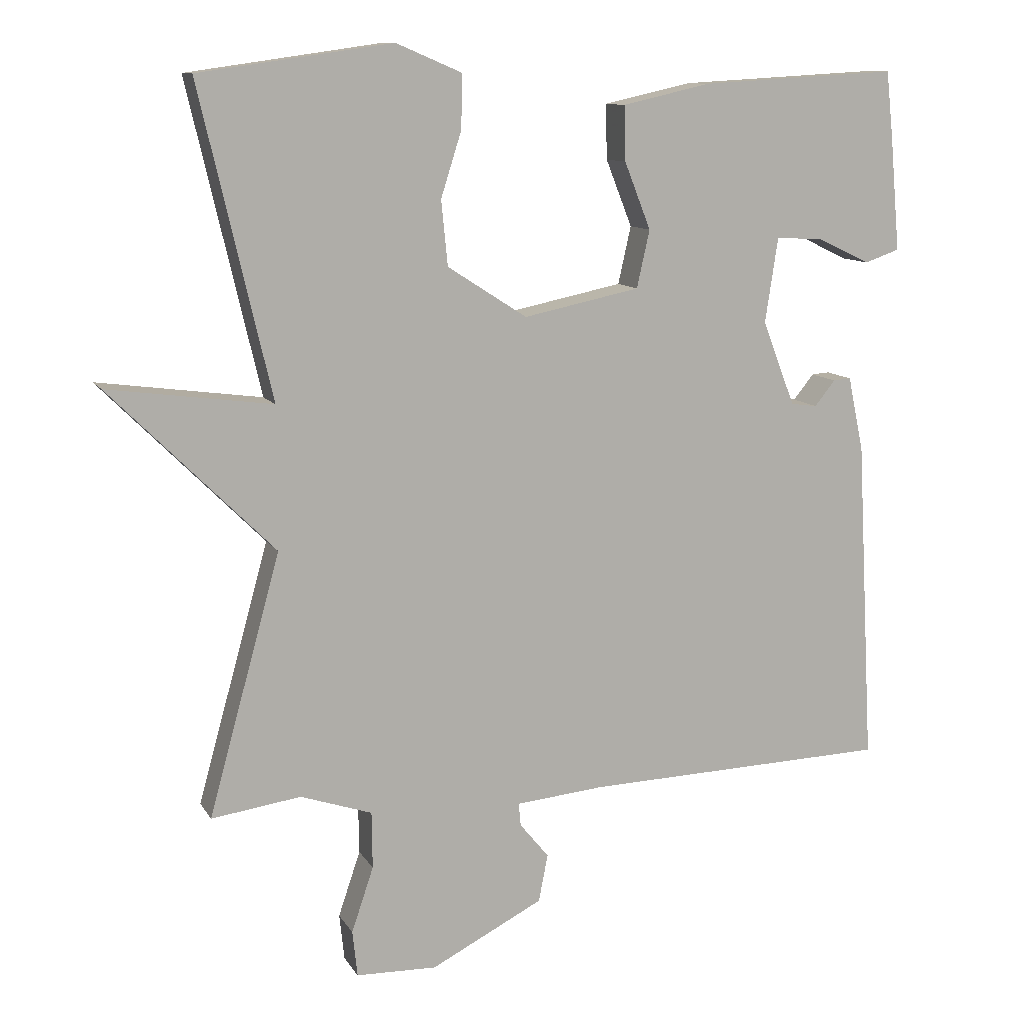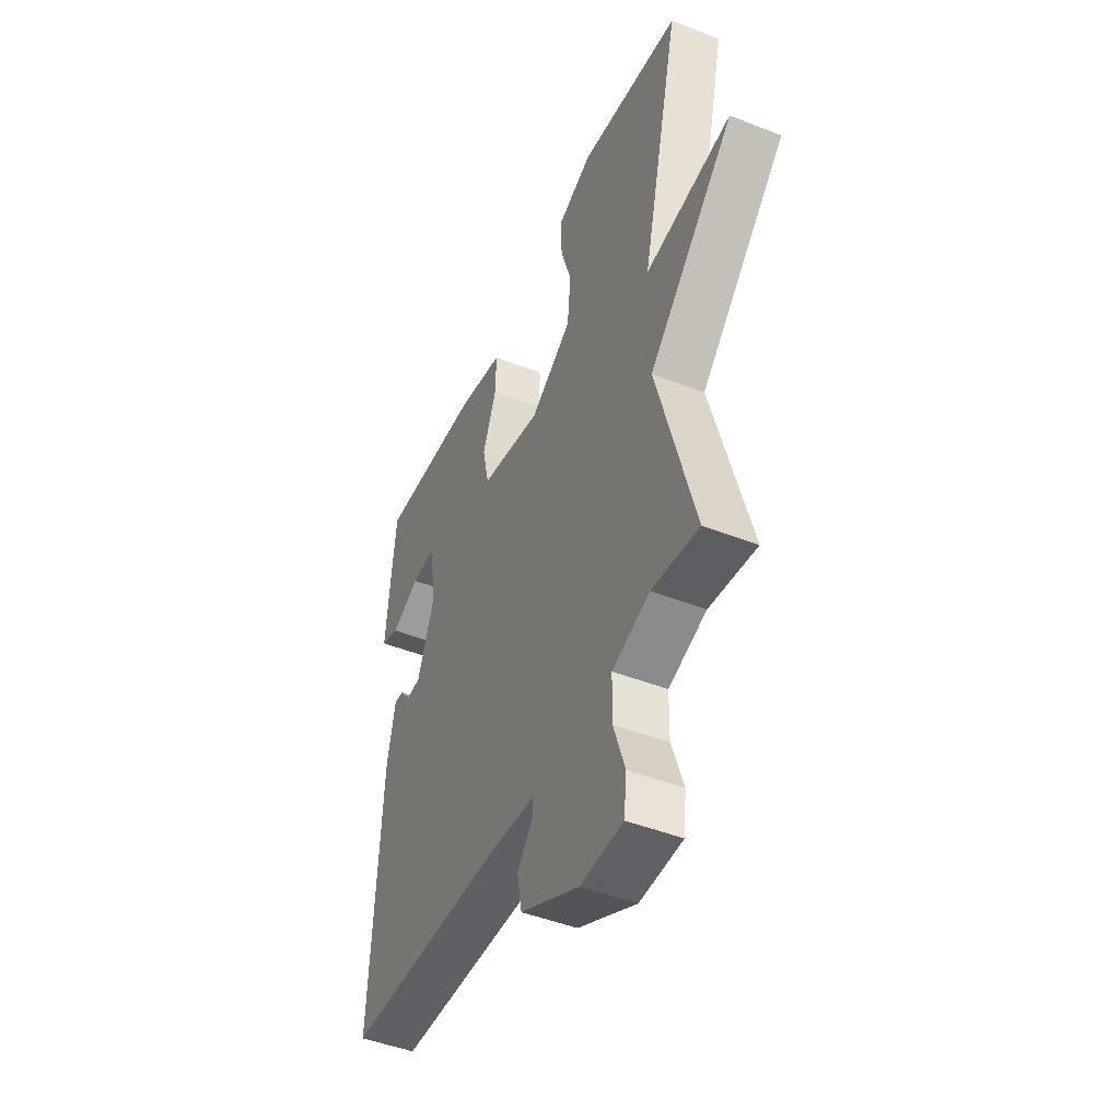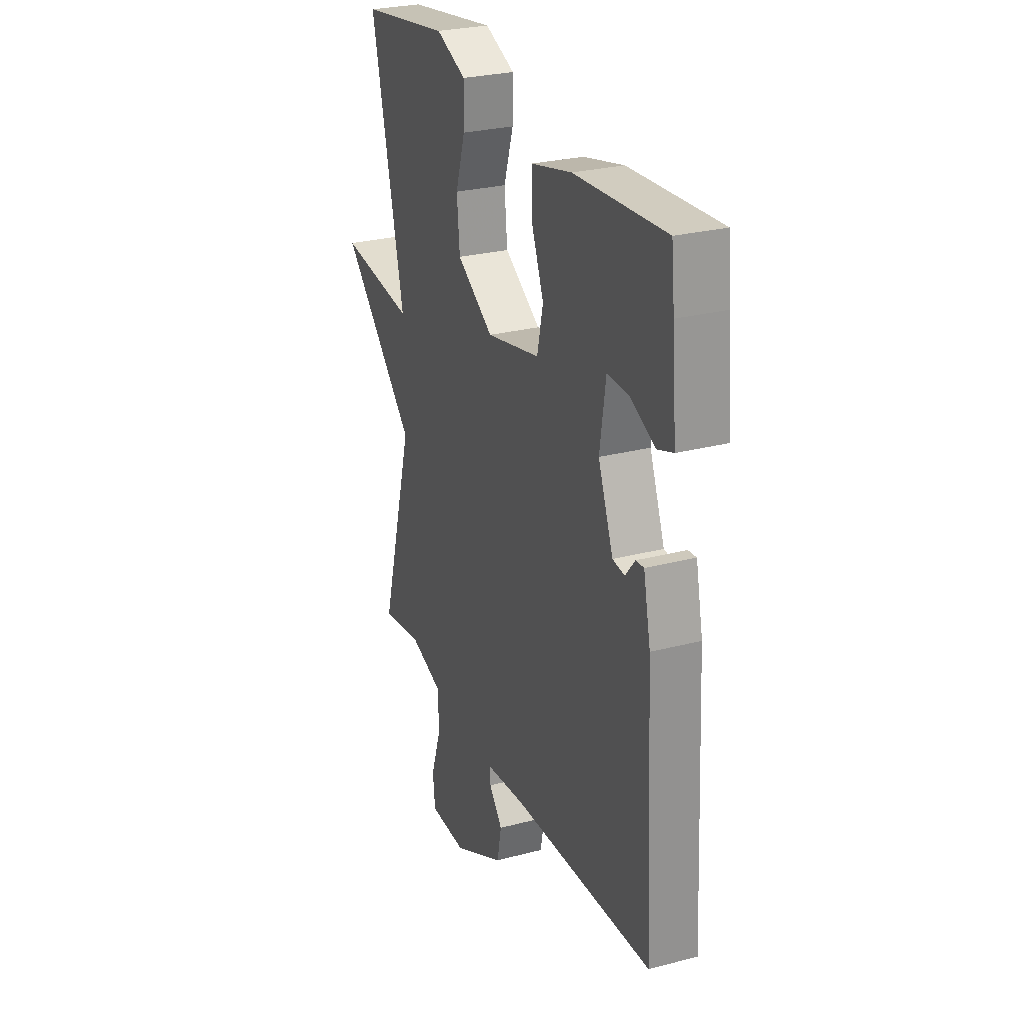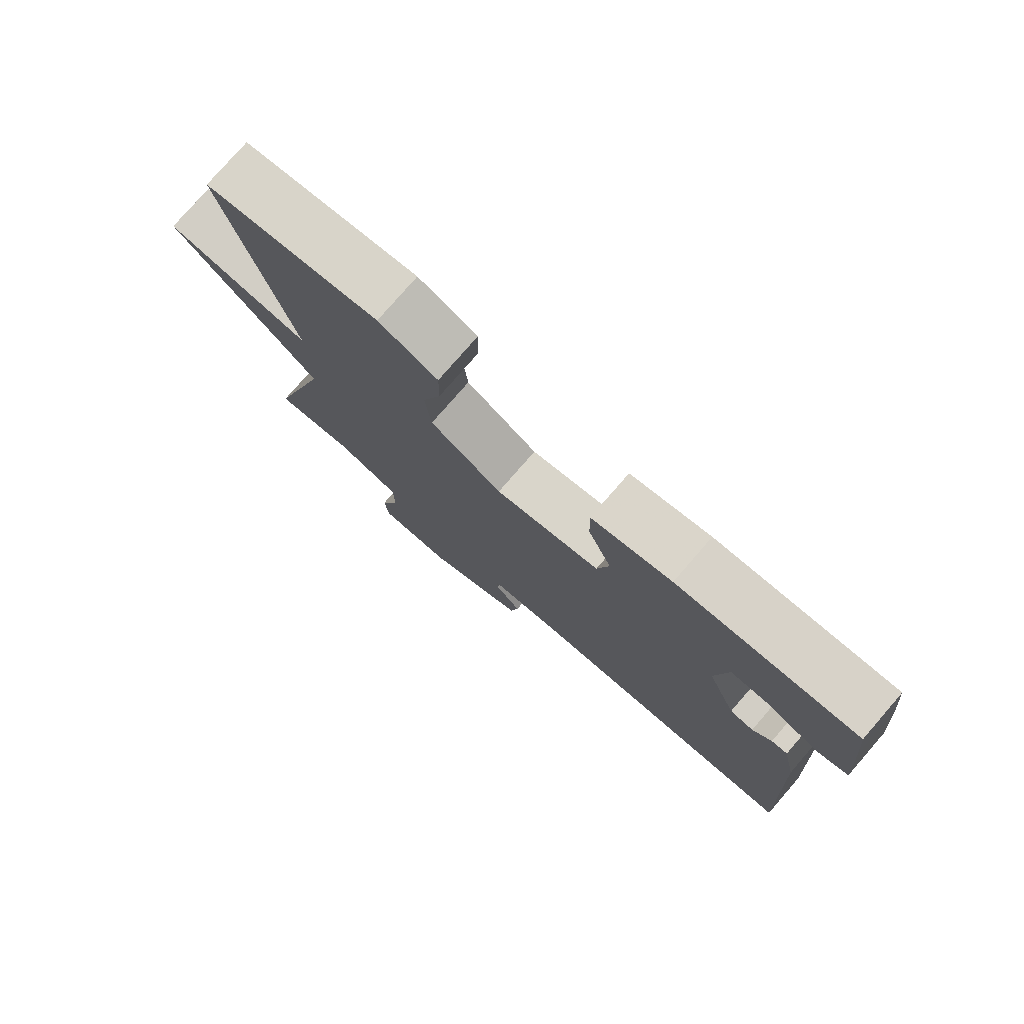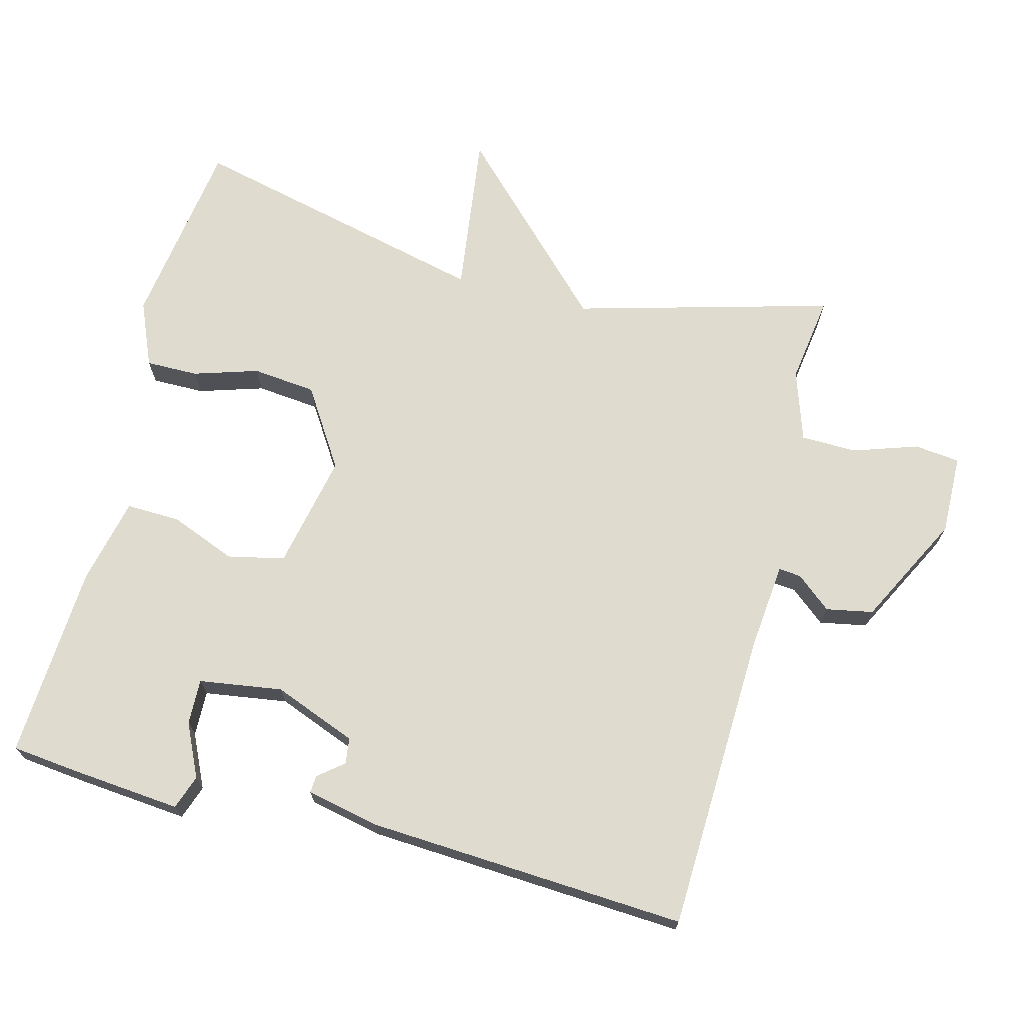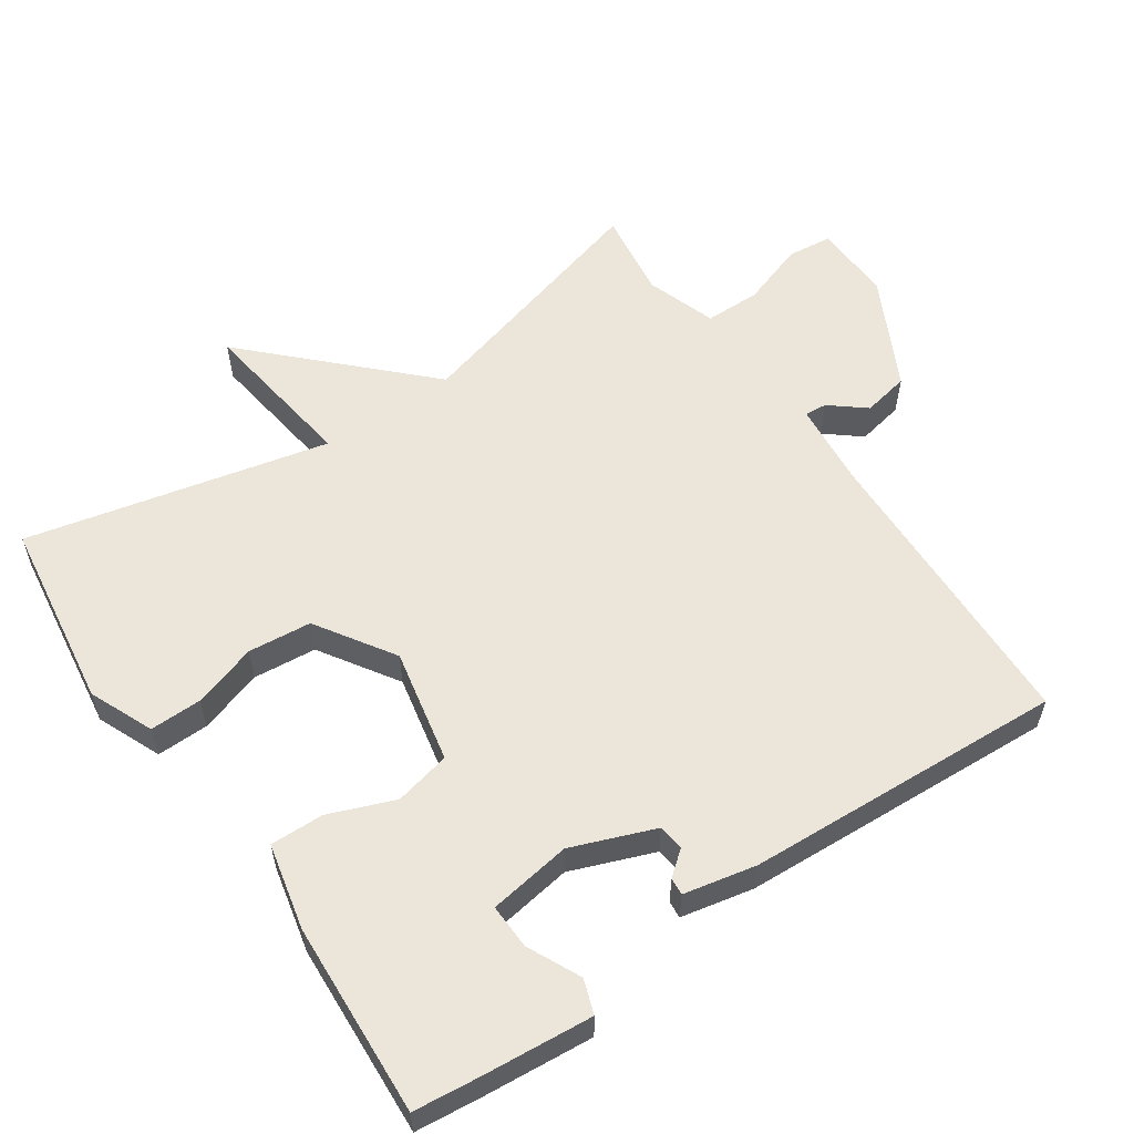
<metadata>
{"format":"obj","ext":"obj","renderer":"f3d","projection":"perspective","resolution":1024,"background":"white","views":[{"elev":10.9,"azim":-19.2,"up":"+Z"},{"elev":-46.5,"azim":-114.1,"up":"+Z"},{"elev":27.1,"azim":67.9,"up":"+Z"},{"elev":78.1,"azim":41.0,"up":"+Z"},{"elev":70.4,"azim":104.7,"up":"+Y"},{"elev":57.4,"azim":55.5,"up":"+Y"}]}
</metadata>
<code>
v -0.5 0.07 0.5
v -0.228 0.07 0.539
v -0.136 0.07 0.5
v -0.137 0.07 0.425
v -0.166 0.07 0.333
v -0.157 0.07 0.242
v -0.045 0.07 0.17
v 0.119 0.07 0.204
v 0.137 0.07 0.285
v 0.1 0.07 0.379
v 0.098 0.07 0.456
v 0.222 0.07 0.484
v 0.5 0.07 0.5
v 0.51 0.07 0.406
v 0.524 0.07 0.247
v 0.475 0.07 0.23
v 0.399 0.07 0.266
v 0.334 0.07 0.268
v 0.316 0.07 0.149
v 0.362 0.07 0.03
v 0.399 0.07 0.025
v 0.428 0.07 0.061
v 0.453 0.07 0.063
v 0.475 0.07 -0.041
v 0.5 0.07 -0.5
v 0.07 0.07 -0.514
v -0.055 0.07 -0.526
v -0.052 0.07 -0.558
v -0.011 0.07 -0.608
v -0.024 0.07 -0.675
v -0.182 0.07 -0.756
v -0.296 0.07 -0.753
v -0.303 0.07 -0.688
v -0.272 0.07 -0.596
v -0.273 0.07 -0.516
v -0.374 0.07 -0.482
v -0.5 0.07 -0.5
v -0.399 0.07 -0.134
v -0.63 0.07 0.097
v -0.399 0.07 0.066
v -0.5 0 0.5
v -0.228 0 0.539
v -0.136 0 0.5
v -0.137 0 0.425
v -0.166 0 0.333
v -0.157 0 0.242
v -0.045 0 0.17
v 0.119 0 0.204
v 0.137 0 0.285
v 0.1 0 0.379
v 0.098 0 0.456
v 0.222 0 0.484
v 0.5 0 0.5
v 0.51 0 0.406
v 0.524 0 0.247
v 0.475 0 0.23
v 0.399 0 0.266
v 0.334 0 0.268
v 0.316 0 0.149
v 0.362 0 0.03
v 0.399 0 0.025
v 0.428 0 0.061
v 0.453 0 0.063
v 0.475 0 -0.041
v 0.5 0 -0.5
v 0.07 0 -0.514
v -0.055 0 -0.526
v -0.052 0 -0.558
v -0.011 0 -0.608
v -0.024 0 -0.675
v -0.182 0 -0.756
v -0.296 0 -0.753
v -0.303 0 -0.688
v -0.272 0 -0.596
v -0.273 0 -0.516
v -0.374 0 -0.482
v -0.5 0 -0.5
v -0.399 0 -0.134
v -0.63 0 0.097
v -0.399 0 0.066
f 38 39 40
f 36 37 38
f 35 36 38 40
f 32 33 34
f 31 32 34
f 30 31 34
f 29 30 34
f 28 29 34
f 27 28 34 35
f 26 27 35 40
f 24 25 26
f 23 24 26
f 22 23 26
f 21 22 26
f 20 21 26 40
f 15 16 17
f 14 15 17
f 13 14 17
f 12 13 17
f 11 12 17
f 11 17 18
f 10 11 18
f 9 10 18
f 8 9 18 19
f 3 4 5
f 2 3 5
f 1 2 5
f 40 1 5
f 40 5 6
f 19 20 40
f 8 19 40
f 7 8 40
f 6 7 40
f 80 79 78
f 78 77 76
f 80 78 76 75
f 74 73 72
f 74 72 71
f 74 71 70
f 74 70 69
f 74 69 68
f 75 74 68 67
f 80 75 67 66
f 66 65 64
f 66 64 63
f 66 63 62
f 66 62 61
f 80 66 61 60
f 57 56 55
f 57 55 54
f 57 54 53
f 57 53 52
f 57 52 51
f 58 57 51
f 58 51 50
f 58 50 49
f 59 58 49 48
f 45 44 43
f 45 43 42
f 45 42 41
f 45 41 80
f 46 45 80
f 80 60 59
f 80 59 48
f 80 48 47
f 80 47 46
f 1 41 42 2
f 2 42 43 3
f 3 43 44 4
f 4 44 45 5
f 5 45 46 6
f 6 46 47 7
f 7 47 48 8
f 8 48 49 9
f 9 49 50 10
f 10 50 51 11
f 11 51 52 12
f 12 52 53 13
f 13 53 54 14
f 14 54 55 15
f 15 55 56 16
f 16 56 57 17
f 17 57 58 18
f 18 58 59 19
f 19 59 60 20
f 20 60 61 21
f 21 61 62 22
f 22 62 63 23
f 23 63 64 24
f 24 64 65 25
f 25 65 66 26
f 26 66 67 27
f 27 67 68 28
f 28 68 69 29
f 29 69 70 30
f 30 70 71 31
f 31 71 72 32
f 32 72 73 33
f 33 73 74 34
f 34 74 75 35
f 35 75 76 36
f 36 76 77 37
f 37 77 78 38
f 38 78 79 39
f 39 79 80 40
f 40 80 41 1

</code>
